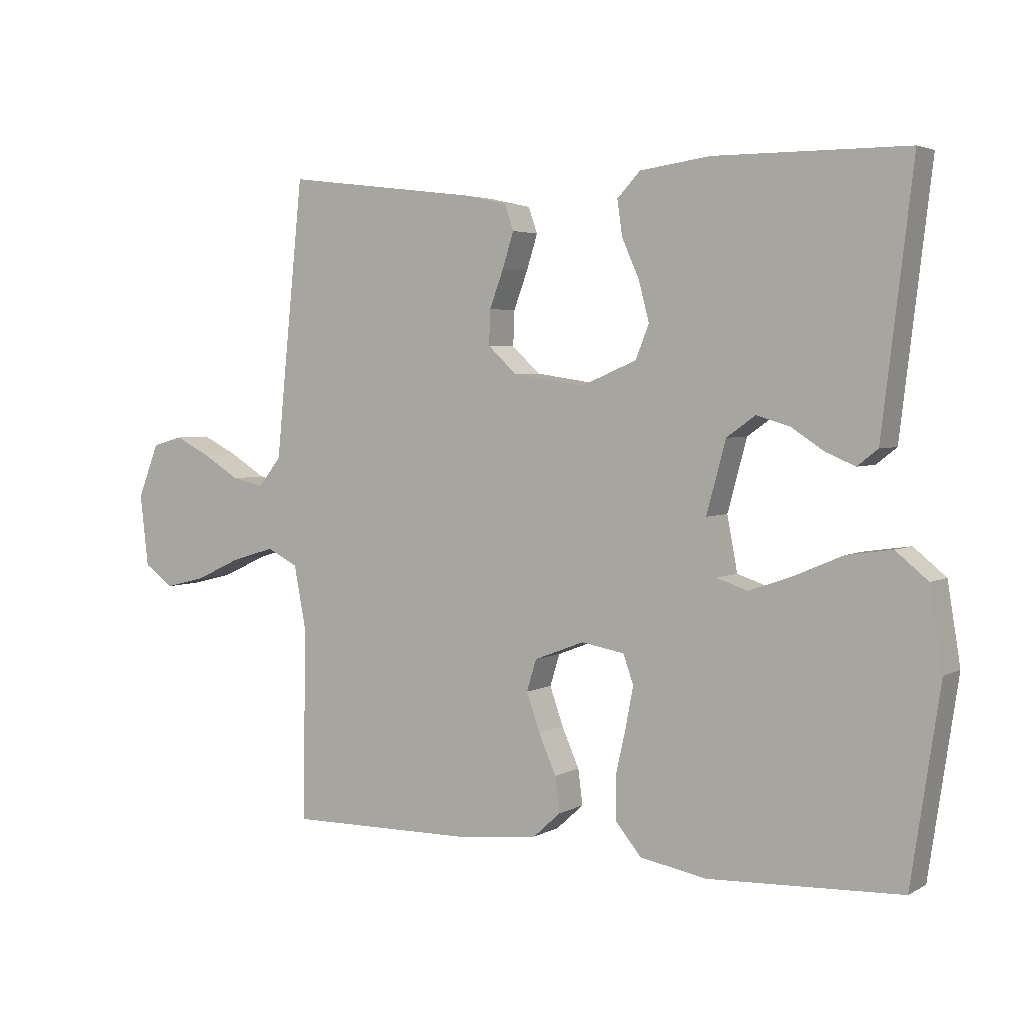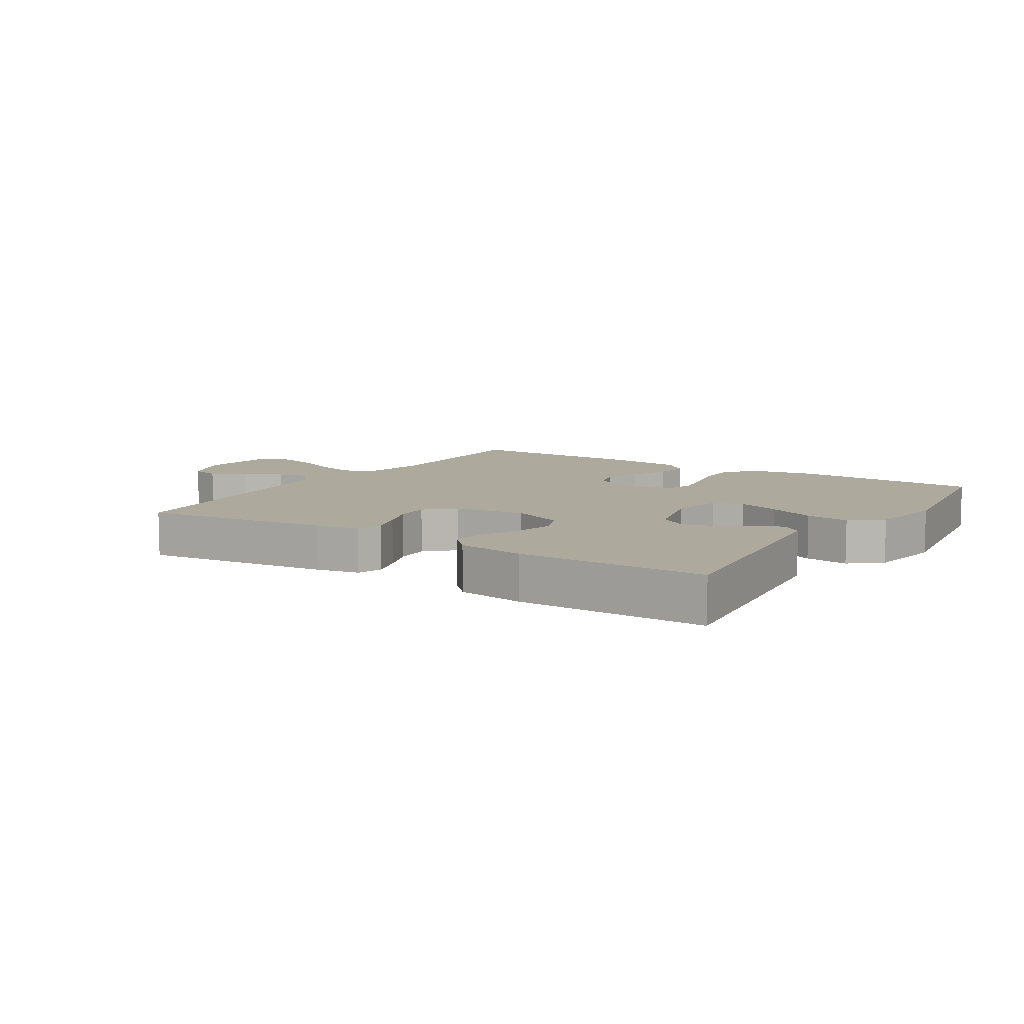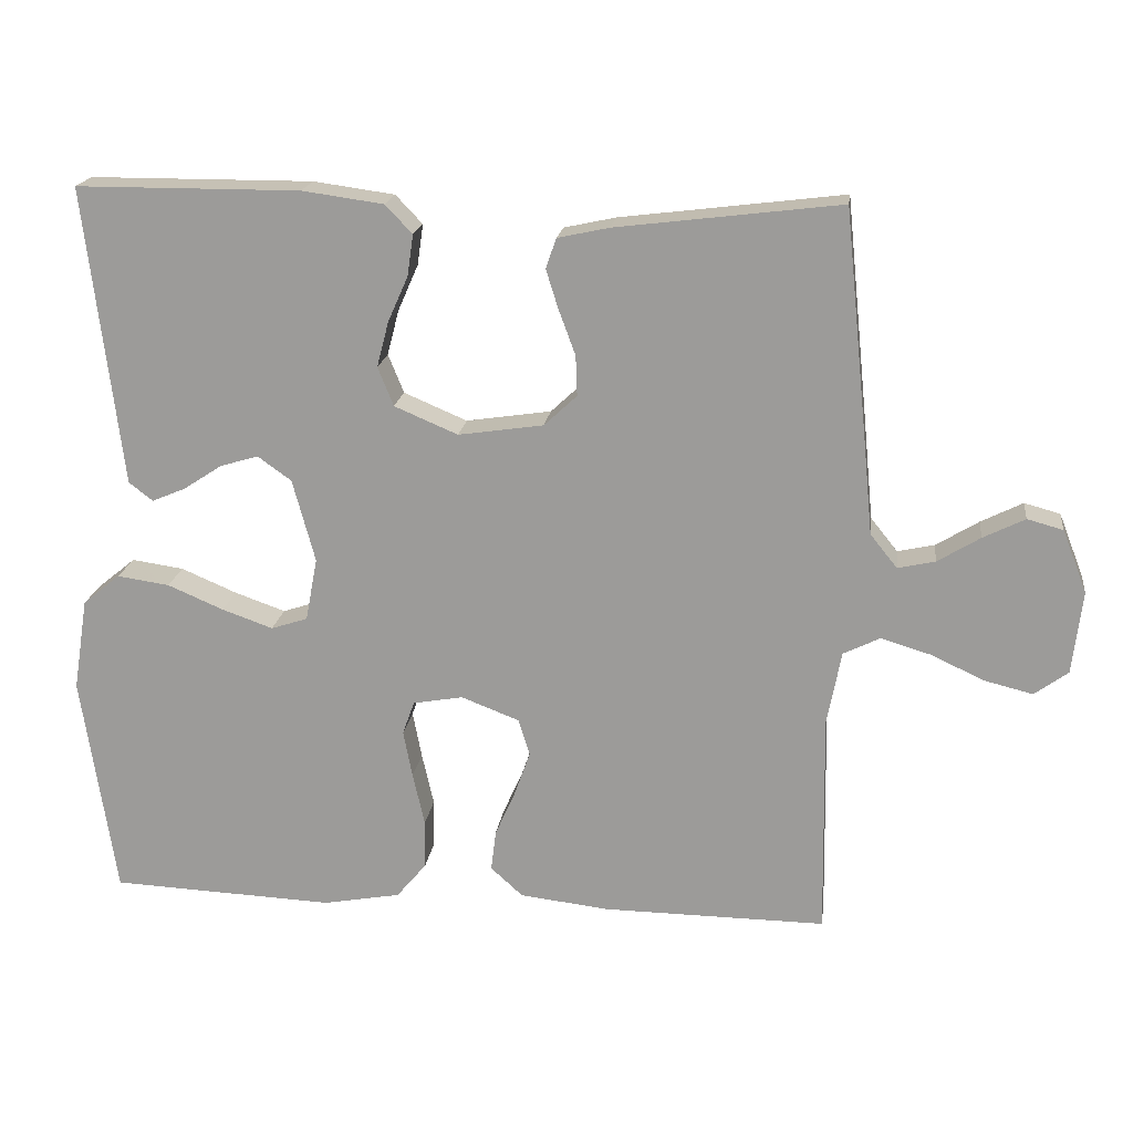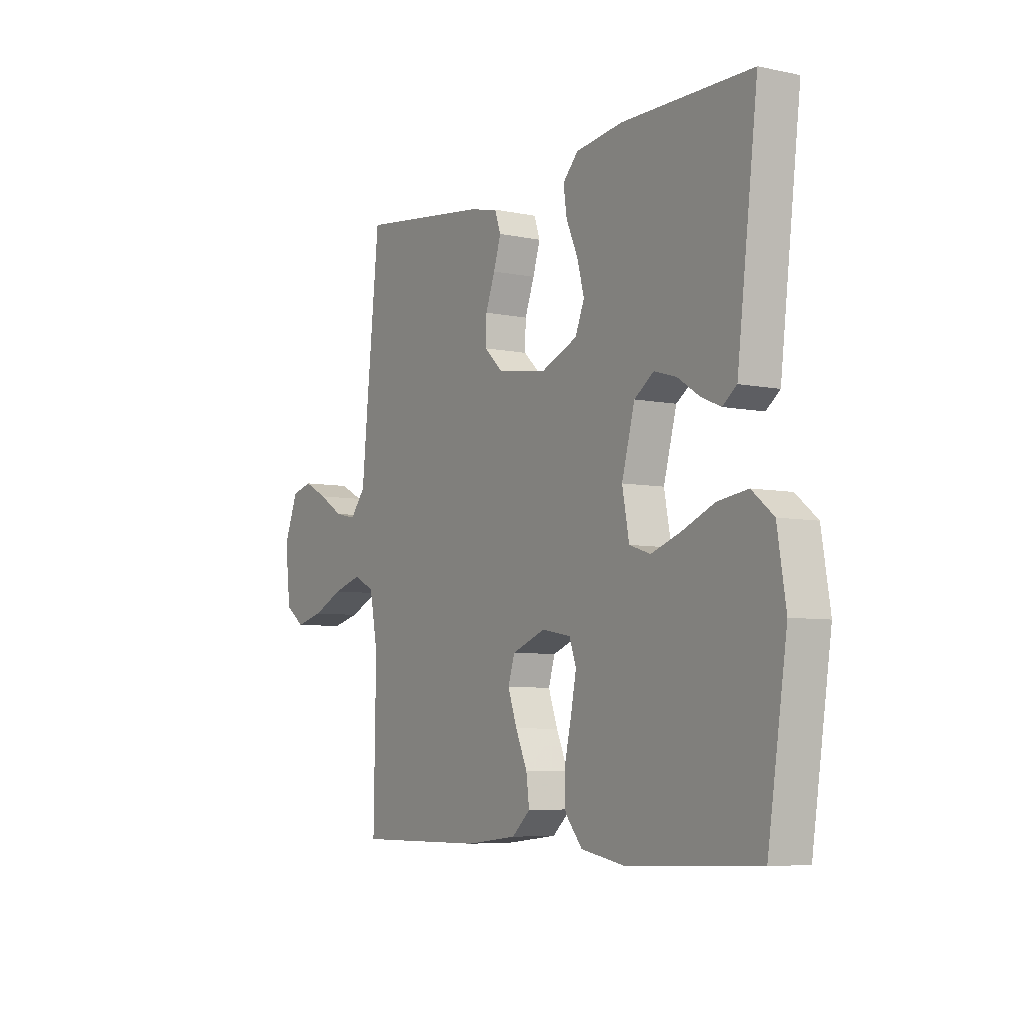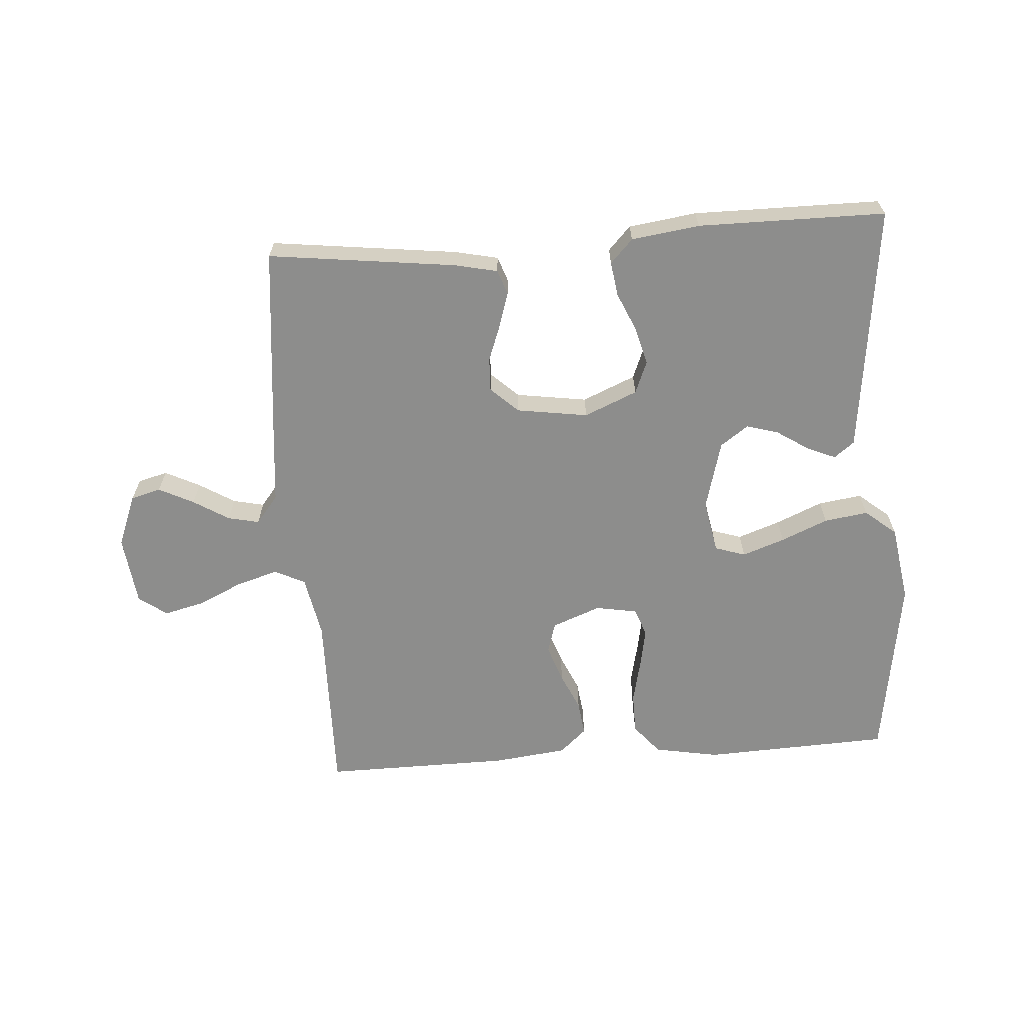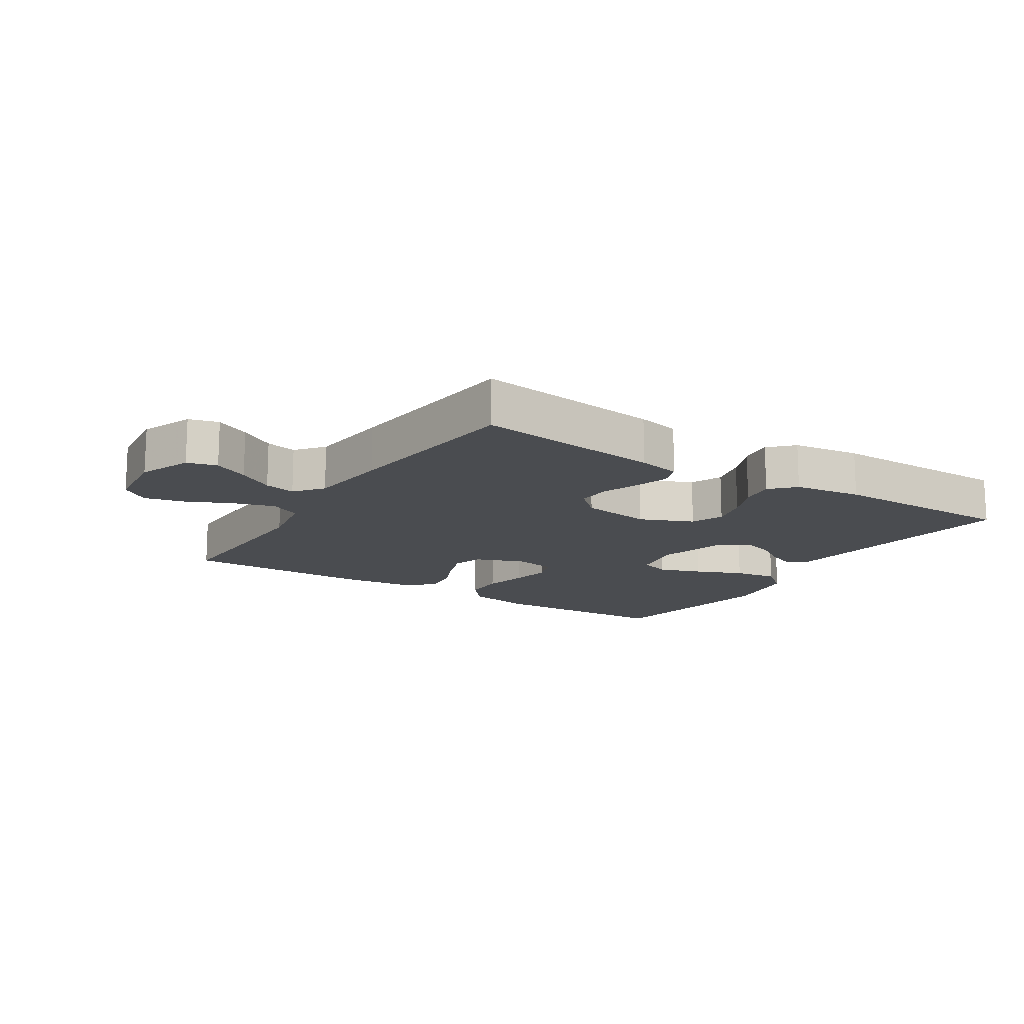
<metadata>
{"format":"obj","ext":"obj","renderer":"f3d","projection":"perspective","resolution":1024,"background":"white","views":[{"elev":3.6,"azim":30.6,"up":"+Z"},{"elev":8.9,"azim":32.8,"up":"+Y"},{"elev":18.8,"azim":-172.6,"up":"+Z"},{"elev":-6.2,"azim":57.9,"up":"+Z"},{"elev":-64.4,"azim":4.1,"up":"+Y"},{"elev":-14.8,"azim":-32.7,"up":"+Y"}]}
</metadata>
<code>
v -0.5 0.07 0.5
v -0.2 0.07 0.463
v -0.131 0.07 0.448
v -0.117 0.07 0.408
v -0.134 0.07 0.354
v -0.156 0.07 0.295
v -0.158 0.07 0.241
v -0.114 0.07 0.2
v 0 0.07 0.183
v 0.085 0.07 0.219
v 0.106 0.07 0.271
v 0.09 0.07 0.332
v 0.063 0.07 0.393
v 0.055 0.07 0.448
v 0.091 0.07 0.486
v 0.2 0.07 0.501
v 0.5 0.07 0.5
v 0.464 0.07 0.2
v 0.452 0.07 0.1
v 0.42 0.07 0.075
v 0.375 0.07 0.094
v 0.323 0.07 0.128
v 0.272 0.07 0.143
v 0.227 0.07 0.111
v 0.197 0.07 0
v 0.213 0.07 -0.085
v 0.262 0.07 -0.101
v 0.33 0.07 -0.077
v 0.405 0.07 -0.045
v 0.475 0.07 -0.035
v 0.525 0.07 -0.076
v 0.545 0.07 -0.2
v 0.5 0.07 -0.5
v 0.2 0.07 -0.513
v 0.096 0.07 -0.494
v 0.056 0.07 -0.446
v 0.055 0.07 -0.38
v 0.071 0.07 -0.309
v 0.083 0.07 -0.246
v 0.067 0.07 -0.201
v 0 0.07 -0.189
v -0.078 0.07 -0.219
v -0.093 0.07 -0.268
v -0.072 0.07 -0.328
v -0.045 0.07 -0.389
v -0.038 0.07 -0.444
v -0.081 0.07 -0.483
v -0.2 0.07 -0.497
v -0.5 0.07 -0.5
v -0.495 0.07 -0.2
v -0.514 0.07 -0.1
v -0.563 0.07 -0.076
v -0.63 0.07 -0.096
v -0.701 0.07 -0.129
v -0.766 0.07 -0.145
v -0.811 0.07 -0.112
v -0.824 0.07 0
v -0.791 0.07 0.084
v -0.743 0.07 0.097
v -0.687 0.07 0.069
v -0.63 0.07 0.034
v -0.58 0.07 0.023
v -0.544 0.07 0.068
v -0.531 0.07 0.2
v -0.5 0 0.5
v -0.2 0 0.463
v -0.131 0 0.448
v -0.117 0 0.408
v -0.134 0 0.354
v -0.156 0 0.295
v -0.158 0 0.241
v -0.114 0 0.2
v 0 0 0.183
v 0.085 0 0.219
v 0.106 0 0.271
v 0.09 0 0.332
v 0.063 0 0.393
v 0.055 0 0.448
v 0.091 0 0.486
v 0.2 0 0.501
v 0.5 0 0.5
v 0.464 0 0.2
v 0.452 0 0.1
v 0.42 0 0.075
v 0.375 0 0.094
v 0.323 0 0.128
v 0.272 0 0.143
v 0.227 0 0.111
v 0.197 0 0
v 0.213 0 -0.085
v 0.262 0 -0.101
v 0.33 0 -0.077
v 0.405 0 -0.045
v 0.475 0 -0.035
v 0.525 0 -0.076
v 0.545 0 -0.2
v 0.5 0 -0.5
v 0.2 0 -0.513
v 0.096 0 -0.494
v 0.056 0 -0.446
v 0.055 0 -0.38
v 0.071 0 -0.309
v 0.083 0 -0.246
v 0.067 0 -0.201
v 0 0 -0.189
v -0.078 0 -0.219
v -0.093 0 -0.268
v -0.072 0 -0.328
v -0.045 0 -0.389
v -0.038 0 -0.444
v -0.081 0 -0.483
v -0.2 0 -0.497
v -0.5 0 -0.5
v -0.495 0 -0.2
v -0.514 0 -0.1
v -0.563 0 -0.076
v -0.63 0 -0.096
v -0.701 0 -0.129
v -0.766 0 -0.145
v -0.811 0 -0.112
v -0.824 0 0
v -0.791 0 0.084
v -0.743 0 0.097
v -0.687 0 0.069
v -0.63 0 0.034
v -0.58 0 0.023
v -0.544 0 0.068
v -0.531 0 0.2
f 63 64 1 2
f 62 63 2 3
f 58 59 60 61
f 56 57 58 61
f 56 61 62
f 53 54 55 56
f 52 53 56 62
f 51 52 62 3
f 47 48 49 50
f 44 45 46 47
f 43 44 47 50
f 42 43 50 51
f 35 36 37 38
f 35 38 39
f 34 35 39
f 33 34 39 40
f 31 32 33 40
f 28 29 30 31
f 27 28 31 40
f 19 20 21 22
f 19 22 23
f 18 19 23
f 17 18 23
f 16 17 23 24
f 12 13 14 15
f 11 12 15 16
f 10 11 16 24
f 3 4 5 6
f 51 3 6
f 51 6 7
f 41 42 51 7
f 26 27 40 41
f 25 26 41
f 9 10 24 25
f 8 9 25 41
f 7 8 41
f 66 65 128 127
f 67 66 127 126
f 125 124 123 122
f 125 122 121 120
f 126 125 120
f 120 119 118 117
f 126 120 117 116
f 67 126 116 115
f 114 113 112 111
f 111 110 109 108
f 114 111 108 107
f 115 114 107 106
f 102 101 100 99
f 103 102 99
f 103 99 98
f 104 103 98 97
f 104 97 96 95
f 95 94 93 92
f 104 95 92 91
f 86 85 84 83
f 87 86 83
f 87 83 82
f 87 82 81
f 88 87 81 80
f 79 78 77 76
f 80 79 76 75
f 88 80 75 74
f 70 69 68 67
f 70 67 115
f 71 70 115
f 71 115 106 105
f 105 104 91 90
f 105 90 89
f 89 88 74 73
f 105 89 73 72
f 105 72 71
f 1 65 66 2
f 2 66 67 3
f 3 67 68 4
f 4 68 69 5
f 5 69 70 6
f 6 70 71 7
f 7 71 72 8
f 8 72 73 9
f 9 73 74 10
f 10 74 75 11
f 11 75 76 12
f 12 76 77 13
f 13 77 78 14
f 14 78 79 15
f 15 79 80 16
f 16 80 81 17
f 17 81 82 18
f 18 82 83 19
f 19 83 84 20
f 20 84 85 21
f 21 85 86 22
f 22 86 87 23
f 23 87 88 24
f 24 88 89 25
f 25 89 90 26
f 26 90 91 27
f 27 91 92 28
f 28 92 93 29
f 29 93 94 30
f 30 94 95 31
f 31 95 96 32
f 32 96 97 33
f 33 97 98 34
f 34 98 99 35
f 35 99 100 36
f 36 100 101 37
f 37 101 102 38
f 38 102 103 39
f 39 103 104 40
f 40 104 105 41
f 41 105 106 42
f 42 106 107 43
f 43 107 108 44
f 44 108 109 45
f 45 109 110 46
f 46 110 111 47
f 47 111 112 48
f 48 112 113 49
f 49 113 114 50
f 50 114 115 51
f 51 115 116 52
f 52 116 117 53
f 53 117 118 54
f 54 118 119 55
f 55 119 120 56
f 56 120 121 57
f 57 121 122 58
f 58 122 123 59
f 59 123 124 60
f 60 124 125 61
f 61 125 126 62
f 62 126 127 63
f 63 127 128 64
f 64 128 65 1

</code>
